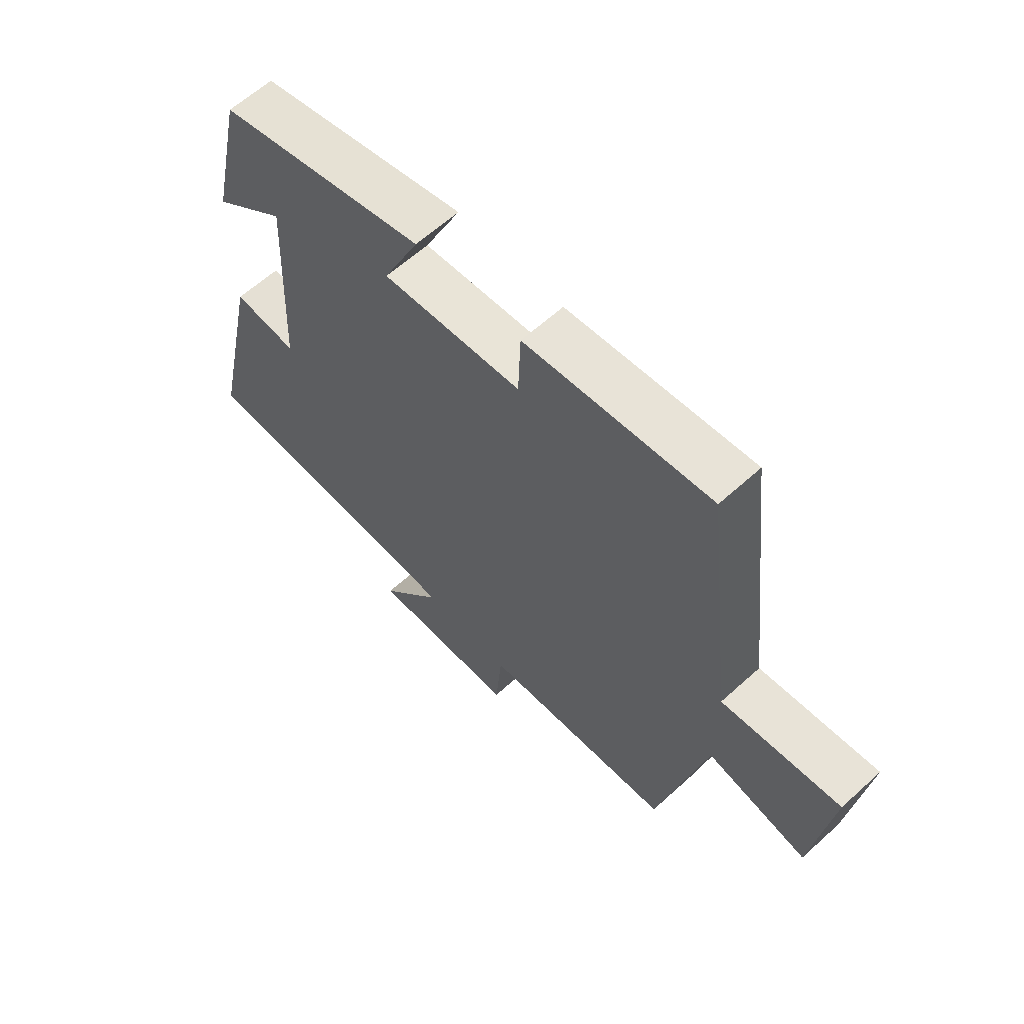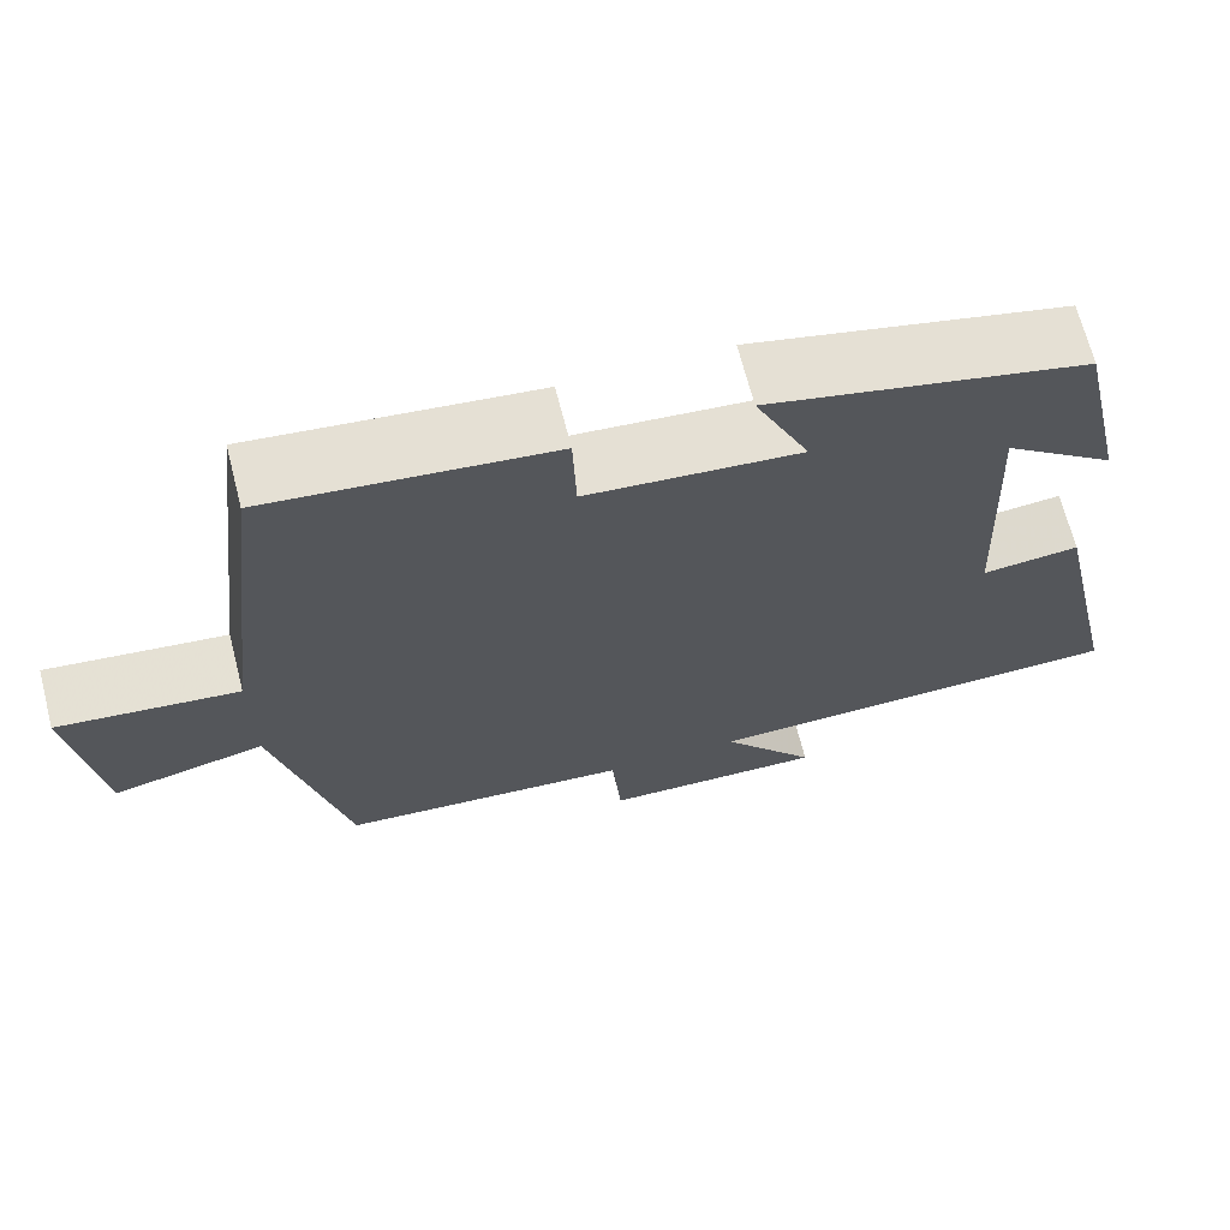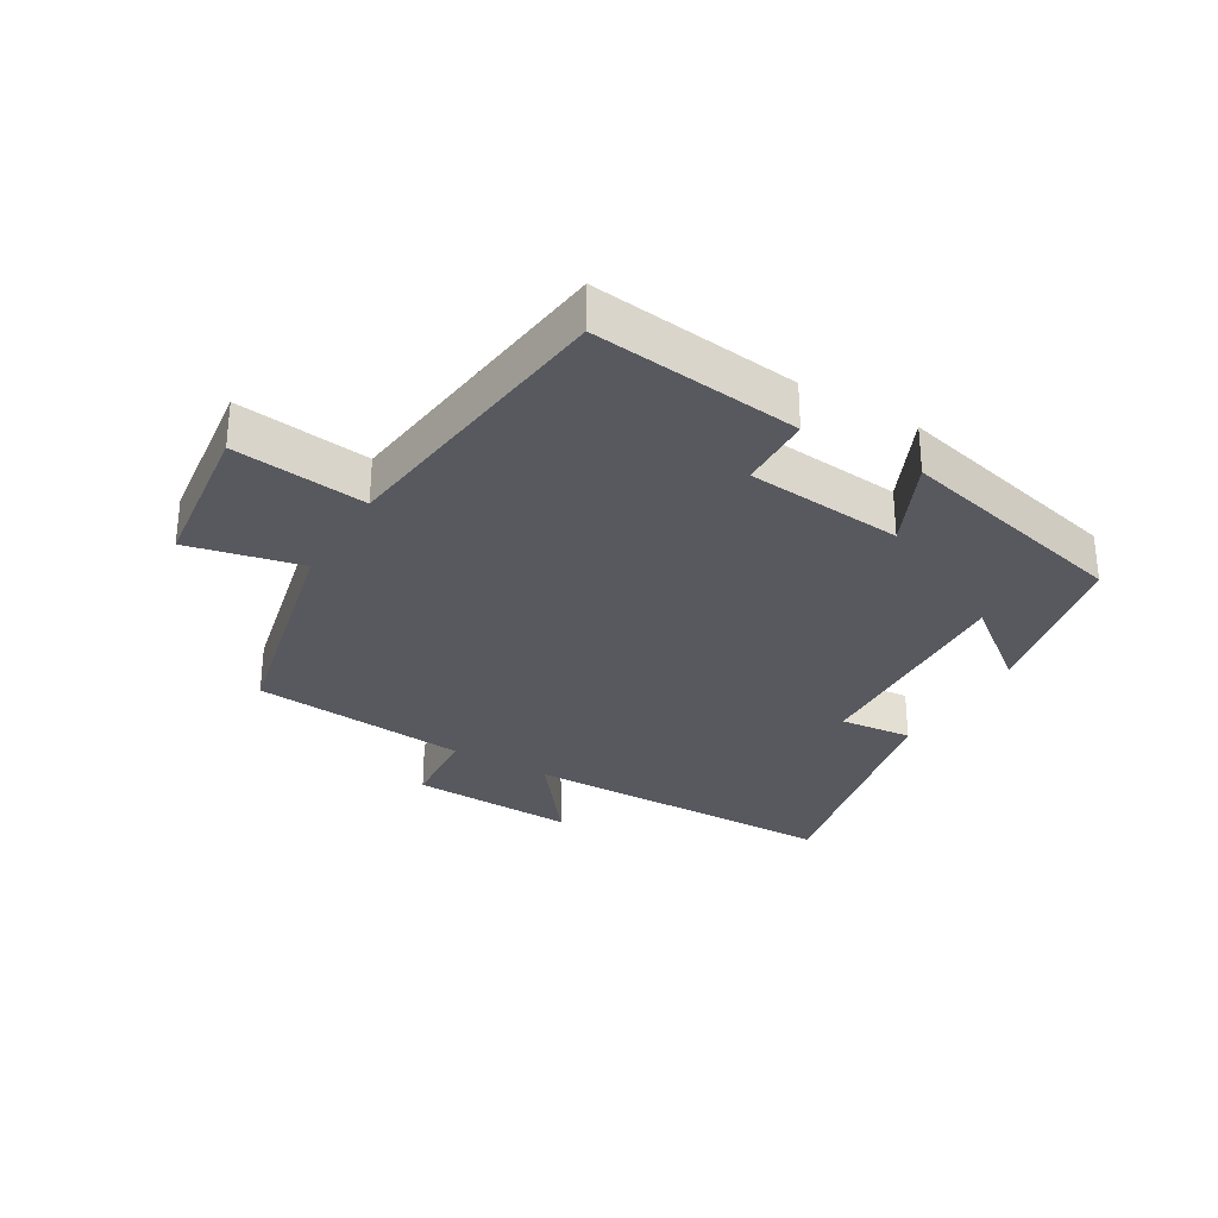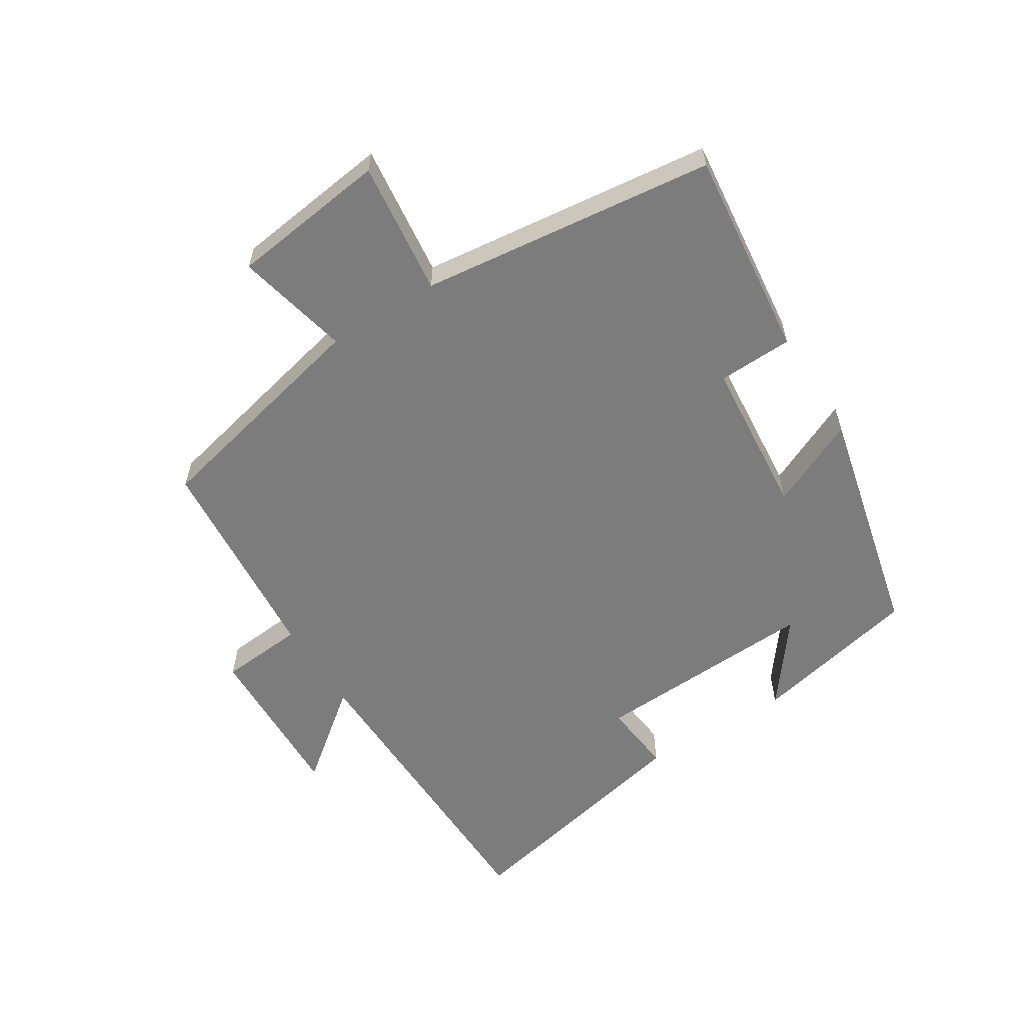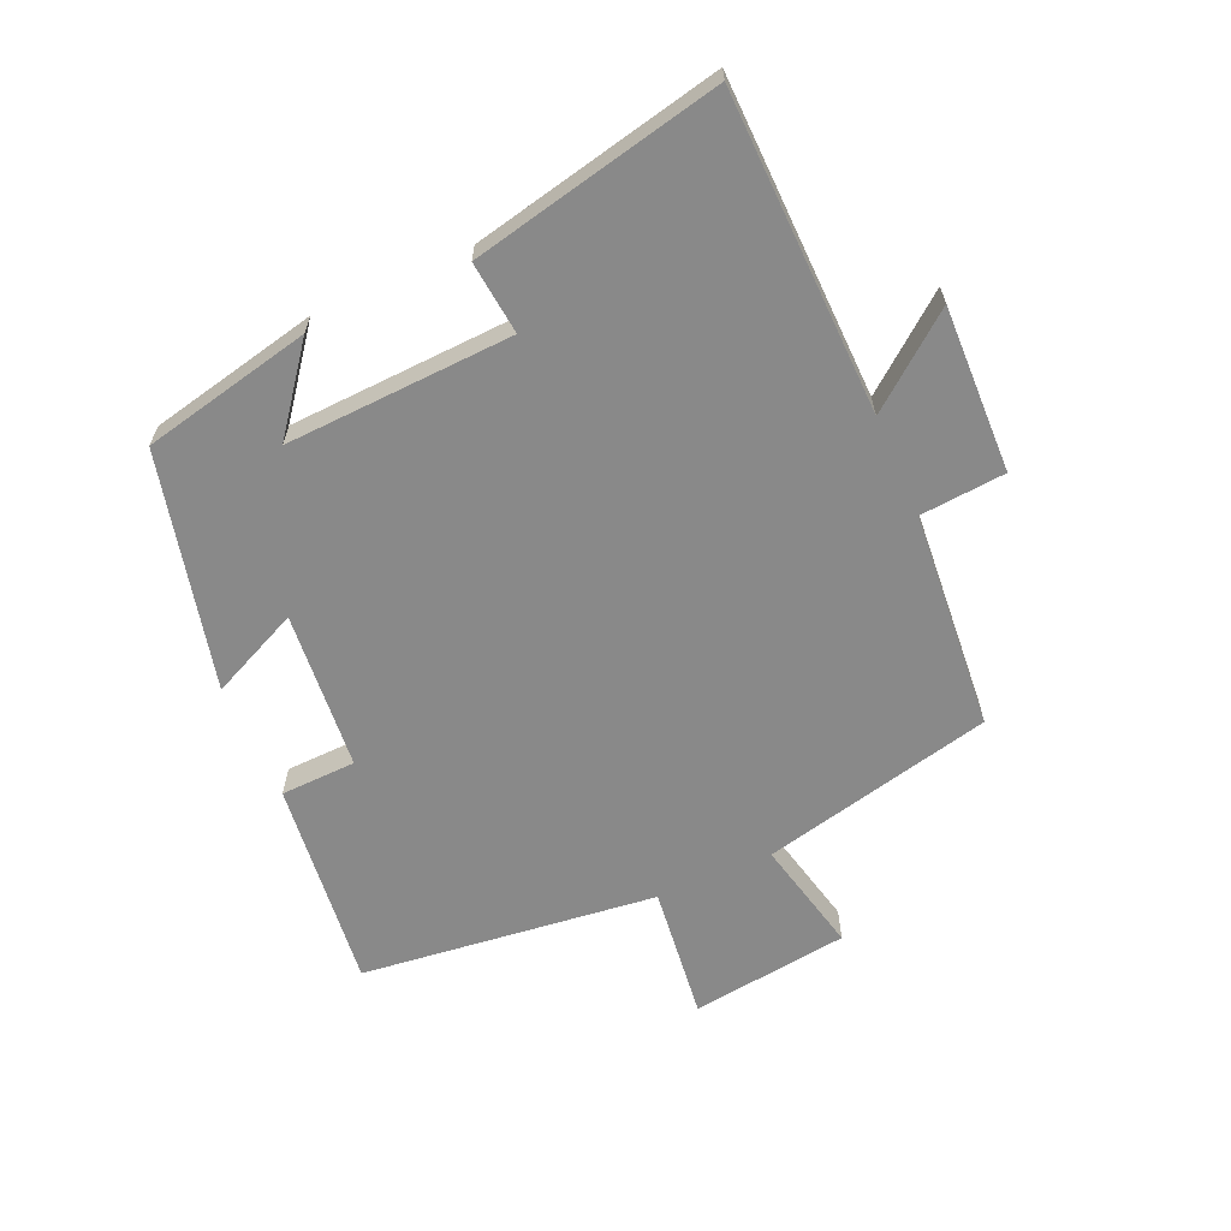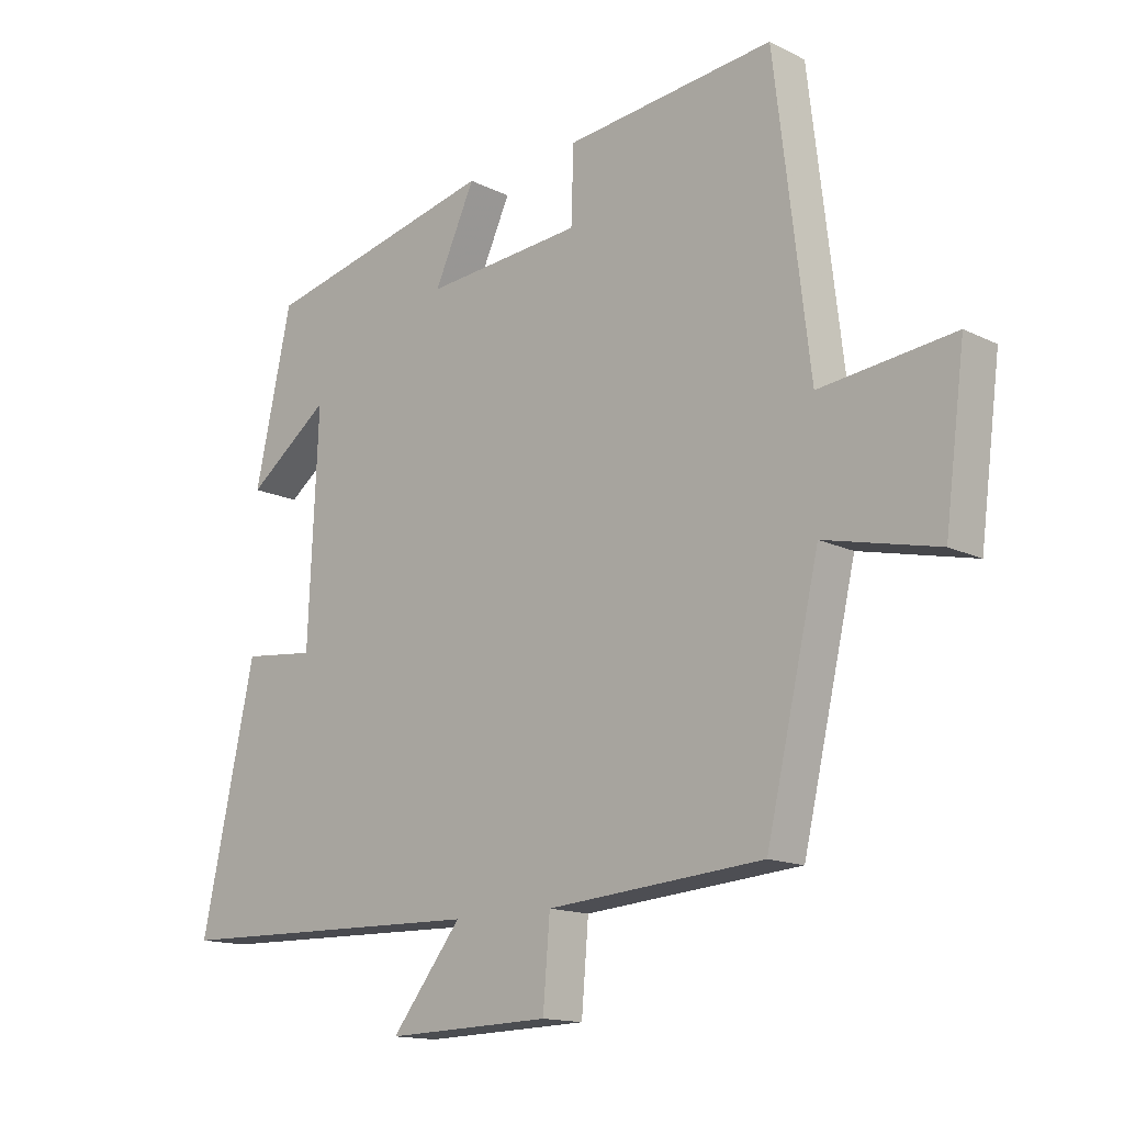
<metadata>
{"format":"obj","ext":"obj","renderer":"f3d","projection":"perspective","resolution":1024,"background":"white","views":[{"elev":61.9,"azim":-132.7,"up":"+Z"},{"elev":67.8,"azim":-14.4,"up":"+Z"},{"elev":-30.3,"azim":-30.8,"up":"+Y"},{"elev":-58.8,"azim":-57.8,"up":"+Y"},{"elev":-63.2,"azim":113.9,"up":"+Y"},{"elev":-14.5,"azim":-137.1,"up":"+Z"}]}
</metadata>
<code>
v -0.416 0.07 -0.472
v -0.5 0.07 -0.109
v -0.679 0.07 -0.15
v -0.711 0.07 0.098
v -0.5 0.07 0.073
v -0.445 0.07 0.537
v -0.116 0.07 0.5
v -0.112 0.07 0.382
v 0.136 0.07 0.36
v 0.072 0.07 0.5
v 0.442 0.07 0.412
v 0.5 0.07 0.147
v 0.37 0.07 0.247
v 0.386 0.07 -0.109
v 0.5 0.07 -0.097
v 0.585 0.07 -0.489
v 0.085 0.07 -0.5
v 0.196 0.07 -0.641
v -0.064 0.07 -0.633
v -0.075 0.07 -0.5
v -0.416 0 -0.472
v -0.5 0 -0.109
v -0.679 0 -0.15
v -0.711 0 0.098
v -0.5 0 0.073
v -0.445 0 0.537
v -0.116 0 0.5
v -0.112 0 0.382
v 0.136 0 0.36
v 0.072 0 0.5
v 0.442 0 0.412
v 0.5 0 0.147
v 0.37 0 0.247
v 0.386 0 -0.109
v 0.5 0 -0.097
v 0.585 0 -0.489
v 0.085 0 -0.5
v 0.196 0 -0.641
v -0.064 0 -0.633
v -0.075 0 -0.5
f 17 18 19 20
f 17 20 1
f 16 17 1
f 15 16 1
f 14 15 1
f 13 14 1 2
f 10 11 12 13
f 9 10 13
f 13 2 3
f 9 13 3
f 8 9 3
f 5 6 7 8
f 5 8 3
f 3 4 5
f 40 39 38 37
f 21 40 37
f 21 37 36
f 21 36 35
f 21 35 34
f 22 21 34 33
f 33 32 31 30
f 33 30 29
f 23 22 33
f 23 33 29
f 23 29 28
f 28 27 26 25
f 23 28 25
f 25 24 23
f 1 21 22 2
f 2 22 23 3
f 3 23 24 4
f 4 24 25 5
f 5 25 26 6
f 6 26 27 7
f 7 27 28 8
f 8 28 29 9
f 9 29 30 10
f 10 30 31 11
f 11 31 32 12
f 12 32 33 13
f 13 33 34 14
f 14 34 35 15
f 15 35 36 16
f 16 36 37 17
f 17 37 38 18
f 18 38 39 19
f 19 39 40 20
f 20 40 21 1

</code>
